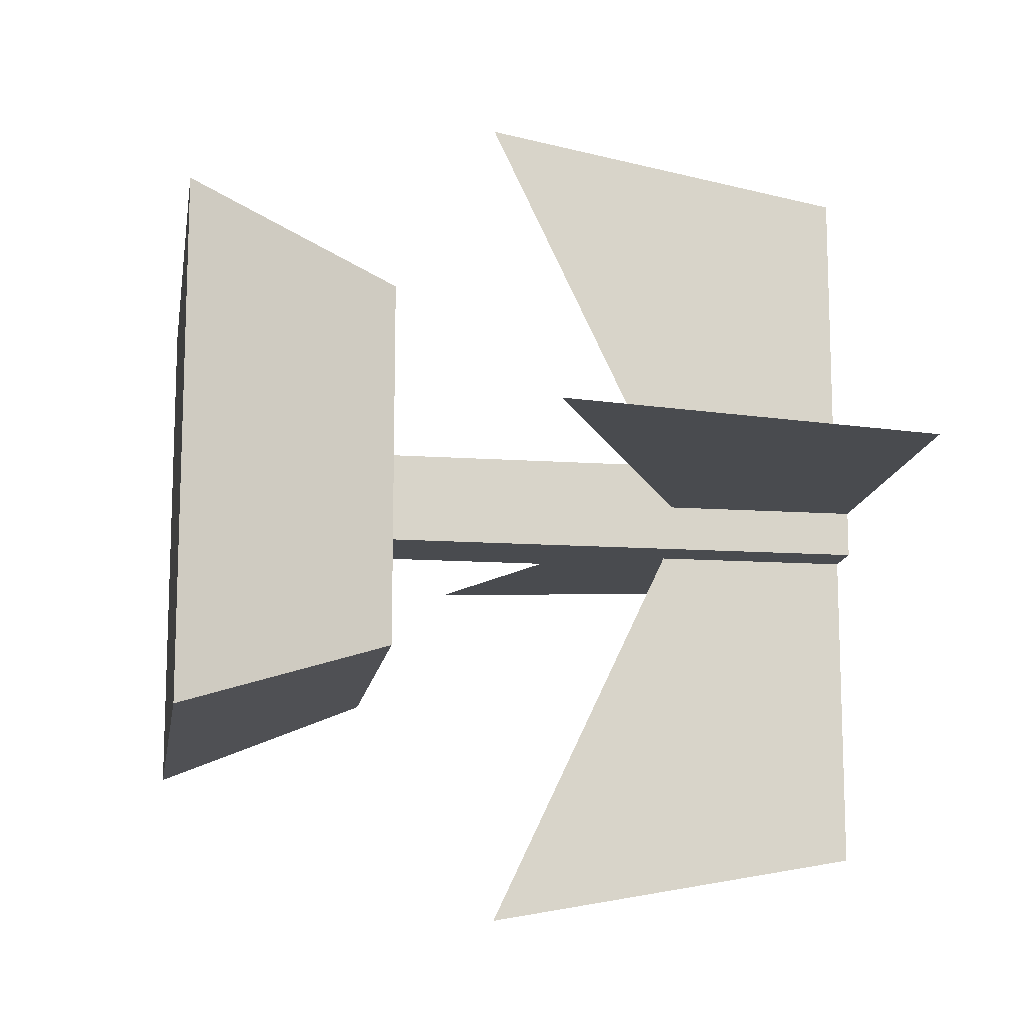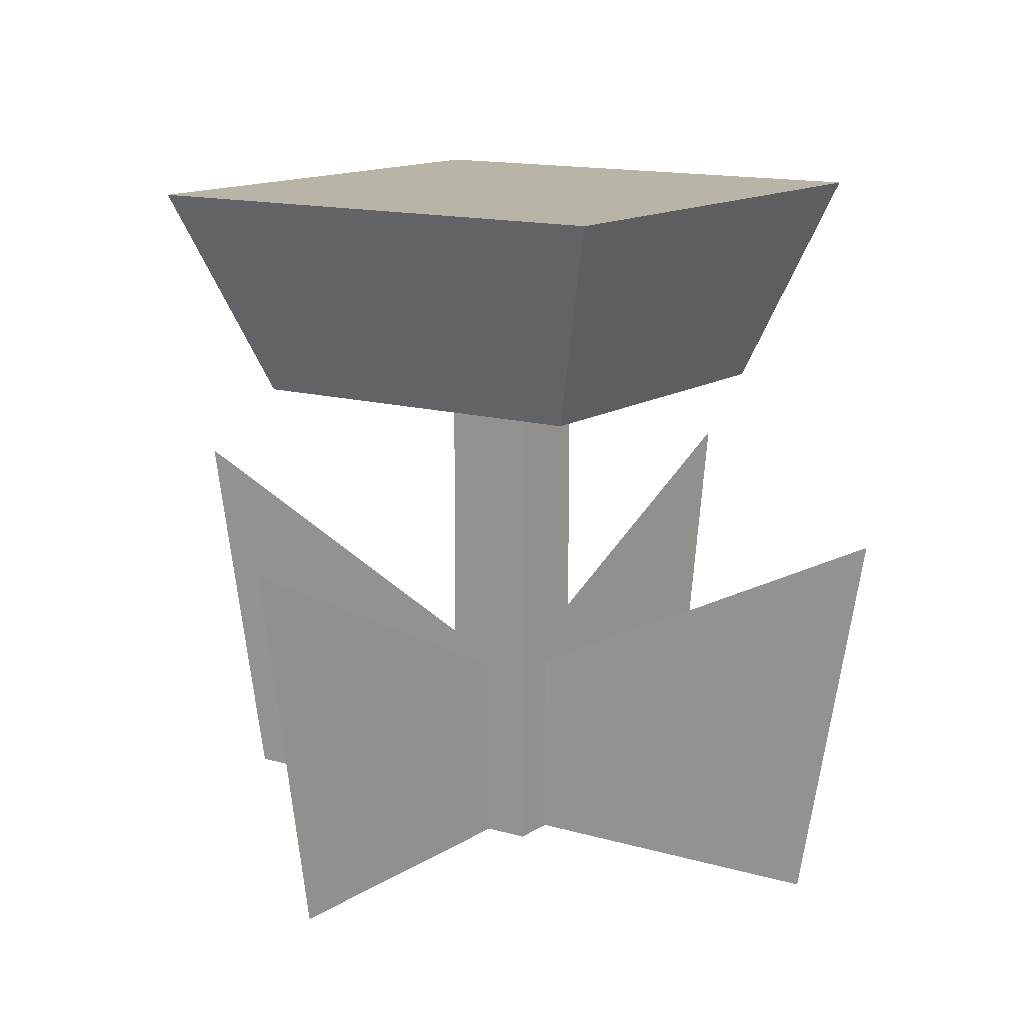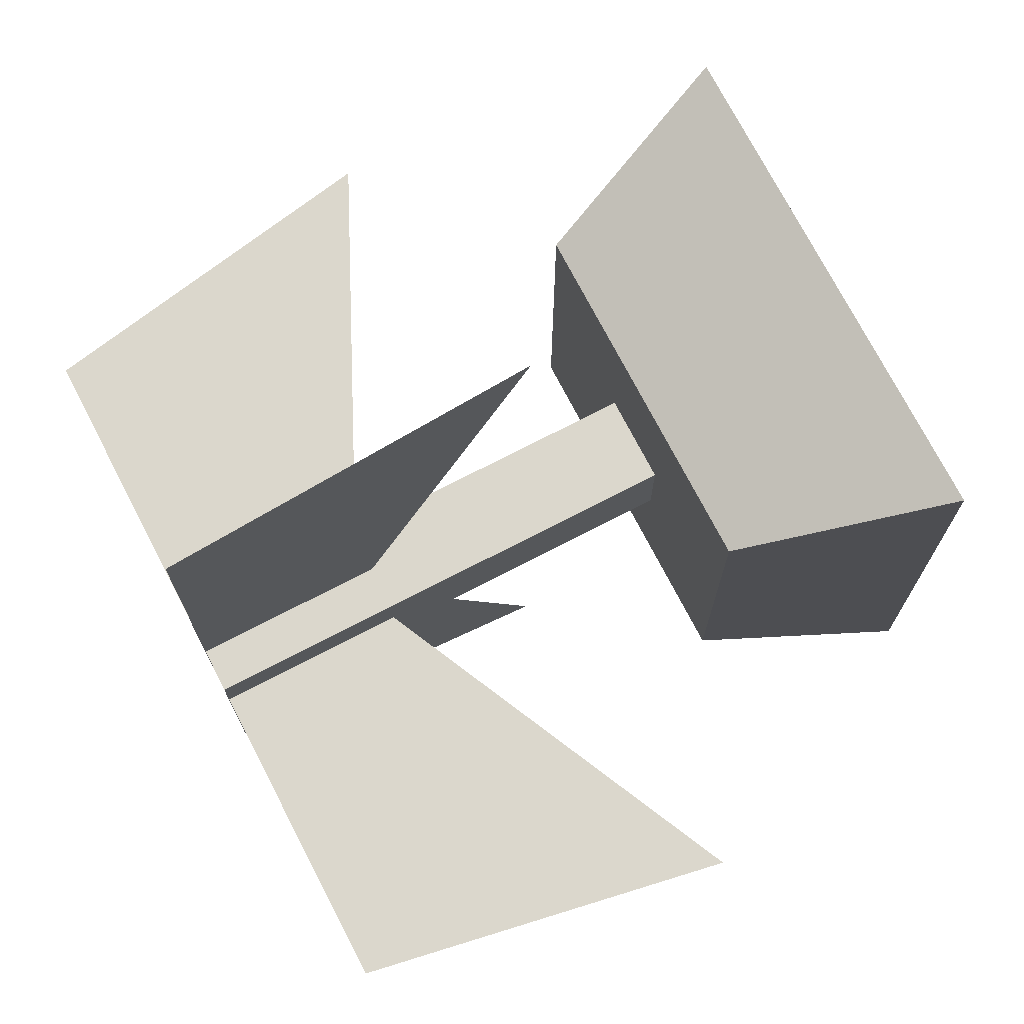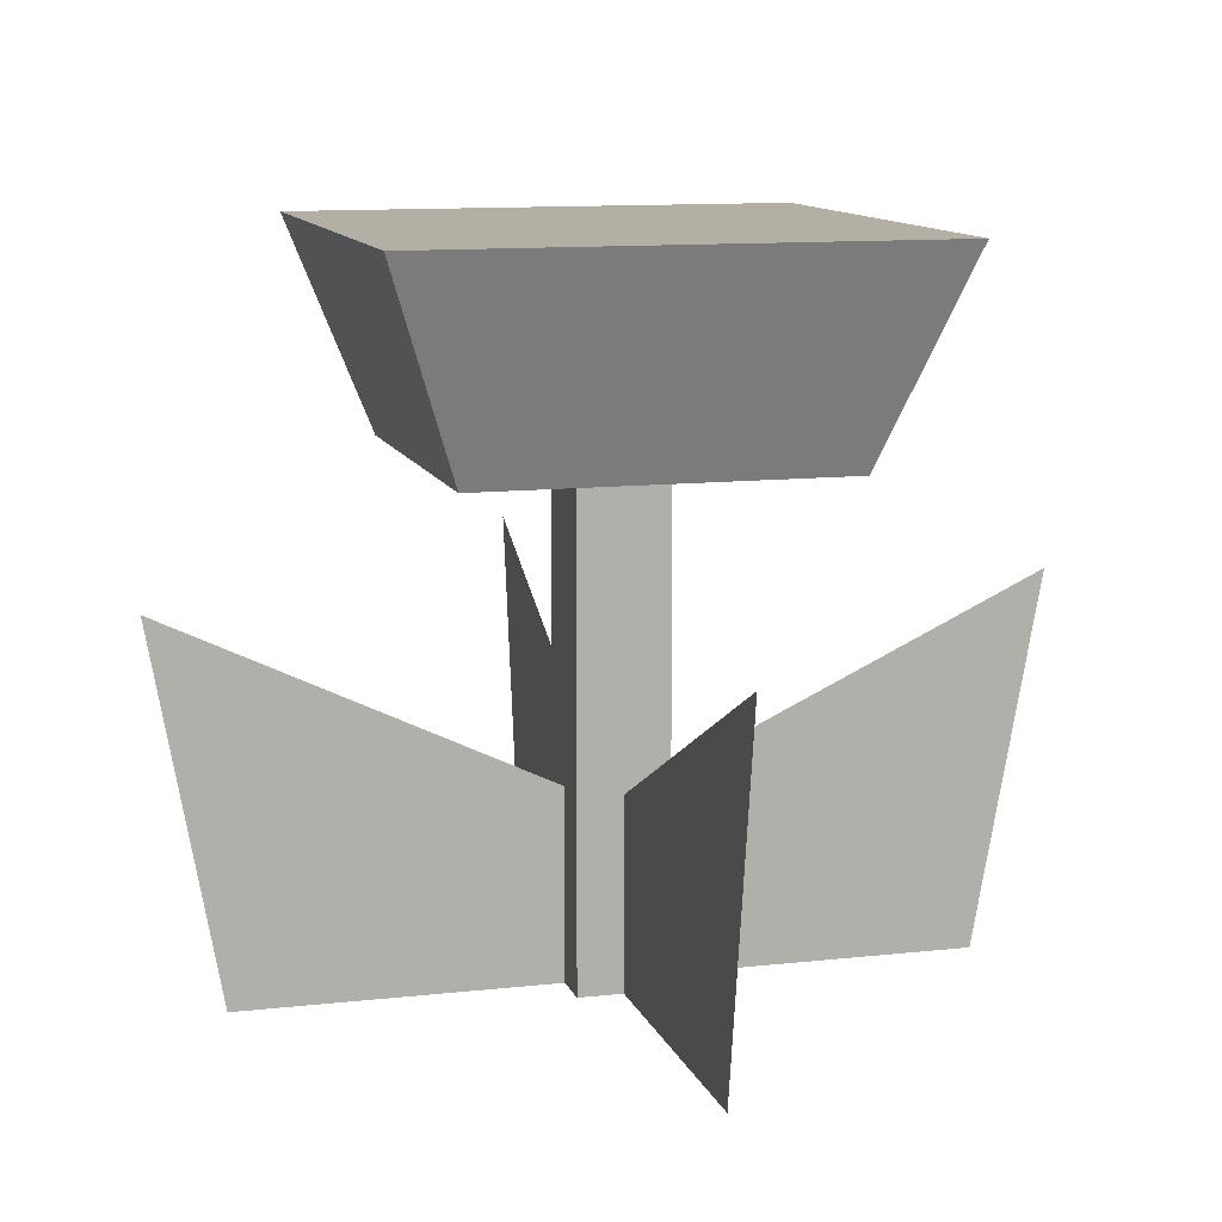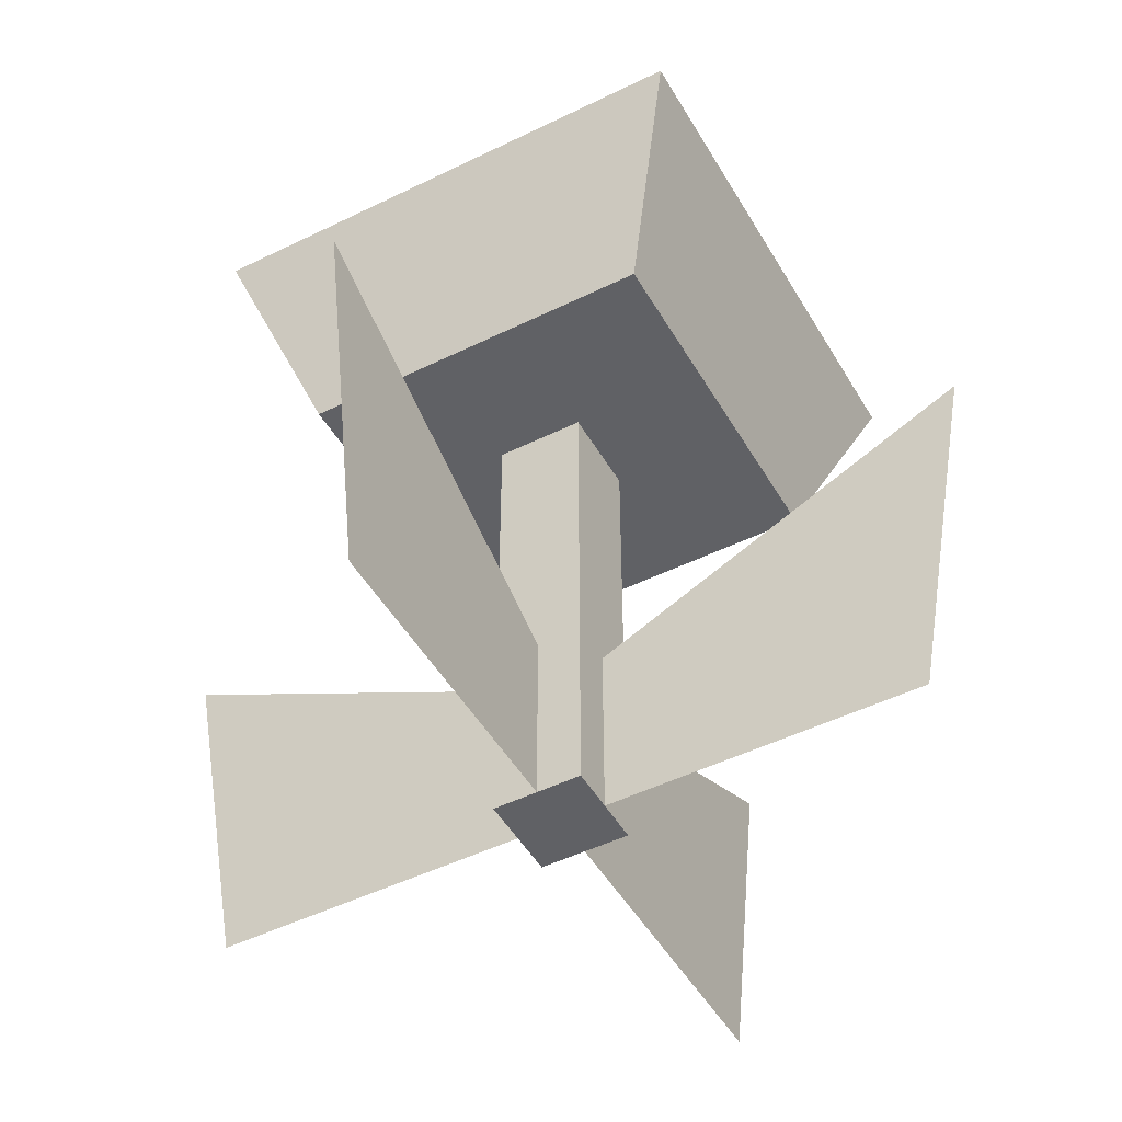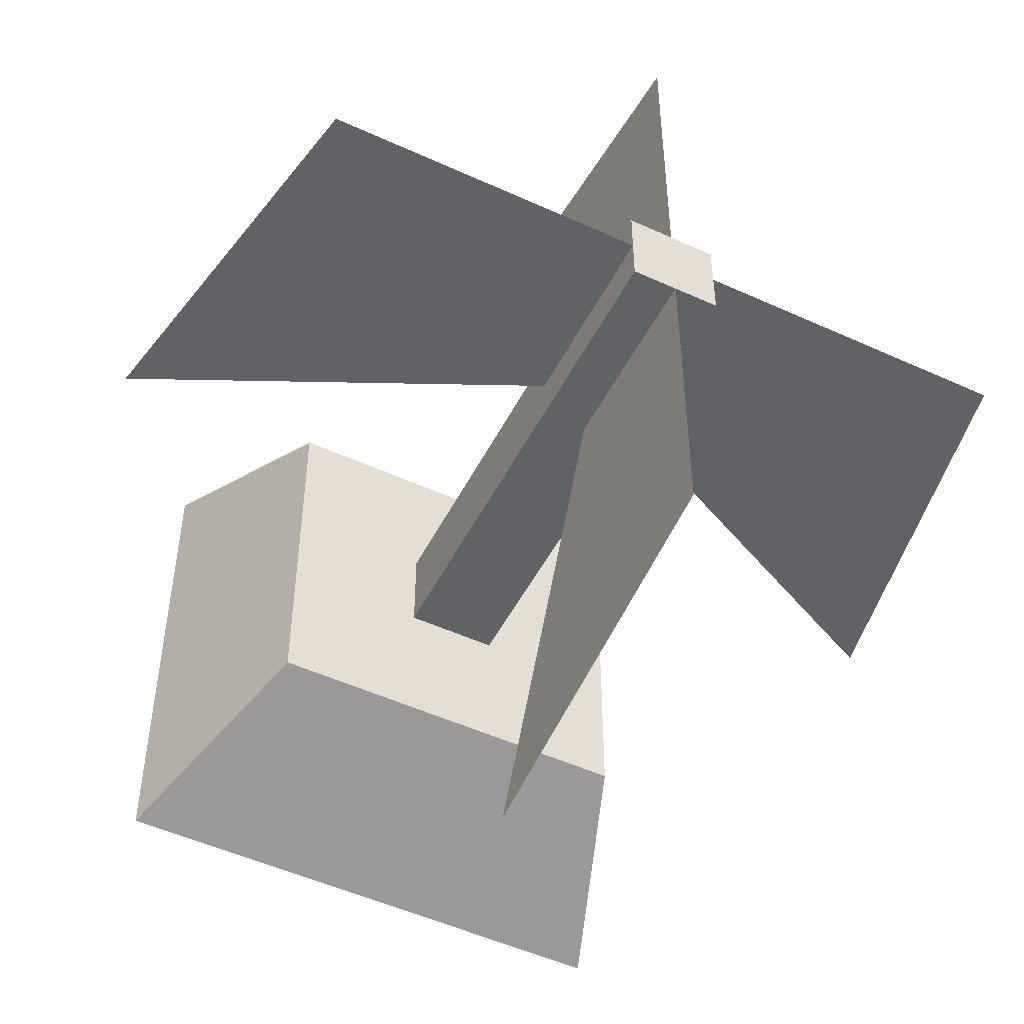
<metadata>
{"format":"obj","ext":"obj","renderer":"f3d","projection":"perspective","resolution":1024,"background":"white","views":[{"elev":-13.9,"azim":81.4,"up":"+Y"},{"elev":13.0,"azim":124.4,"up":"+Z"},{"elev":73.3,"azim":-117.4,"up":"+Y"},{"elev":11.3,"azim":-105.4,"up":"+Z"},{"elev":-48.1,"azim":118.9,"up":"+Z"},{"elev":-50.7,"azim":153.4,"up":"+Y"}]}
</metadata>
<code>
o Mesh4_Flower_Red_Model
v -0.01003 0.9062 0.7642
v -0.01003 0.1178 0.3906
v -0.01003 0.1178 0
v -0.01003 0.7685 0
g Mesh4_Flower_Red_Model_Mesh4_Flower_Red_Model_Green_leafs
f 4 3 2 1
o Mesh2_Flower_Red_Model
v -0.7528 0.02571 0
v -0.1021 0.02571 0
v -0.1021 0.02571 0.3906
v -0.8905 0.02571 0.7642
g Mesh2_Flower_Red_Model_Mesh2_Flower_Red_Model_Green_leafs
f 8 7 6 5
o Mesh3_Flower_Red_Model
v -0.1021 -0.06636 0
v -0.1021 0.02571 0
v -0.1021 0.1178 0
v -0.01003 0.1178 0
v 0.08205 0.1178 0
v 0.08205 0.02571 0
v 0.08205 -0.06636 0
v -0.01003 -0.06636 0
v 0.08204 -0.06636 1.022
v -0.1021 -0.06636 1.022
v -0.1021 0.1178 1.022
v 0.08204 0.1178 1.022
v 0.3638 -0.3482 1.022
v 0.3638 0.3996 1.022
v -0.3839 0.3996 1.022
v -0.3839 -0.3482 1.022
v 0.5171 0.5529 1.45
v 0.5171 -0.5014 1.45
v -0.5372 -0.5014 1.45
v -0.5372 0.5529 1.45
g Mesh3_Flower_Red_Model_Mesh3_Flower_Red_Model_Green_leafs
f 16 15 14 13 12 11 10 9
f 15 16 9 18 17
f 18 19 11 10 9
f 19 20 13 12 11
f 13 14 15 17 20
f 23 20 22
f 18 19 24
f 21 18 24
f 17 21 20
f 18 21 17
g Mesh3_Flower_Red_Model_Mesh3_Flower_Red_Model_Mushroom_Red
f 20 22 21
f 19 23 20
f 23 19 24
f 22 25 26 21
f 24 21 26 27
f 27 26 25 28
f 28 25 22 23
f 24 27 28 23
o Mesh1_Flower_Red_Model
v -0.01003 -0.7171 0
v -0.01003 -0.06636 0
v -0.01003 -0.06636 0.3906
v -0.01003 -0.8548 0.7642
g Mesh1_Flower_Red_Model_Mesh1_Flower_Red_Model_Green_leafs
f 32 31 30 29
o Mesh5_Flower_Red_Model
v 0.8705 0.02571 0.7642
v 0.08205 0.02571 0.3906
v 0.08205 0.02571 0
v 0.7328 0.02571 0
g Mesh5_Flower_Red_Model_Mesh5_Flower_Red_Model_Green_leafs
f 36 35 34 33

</code>
